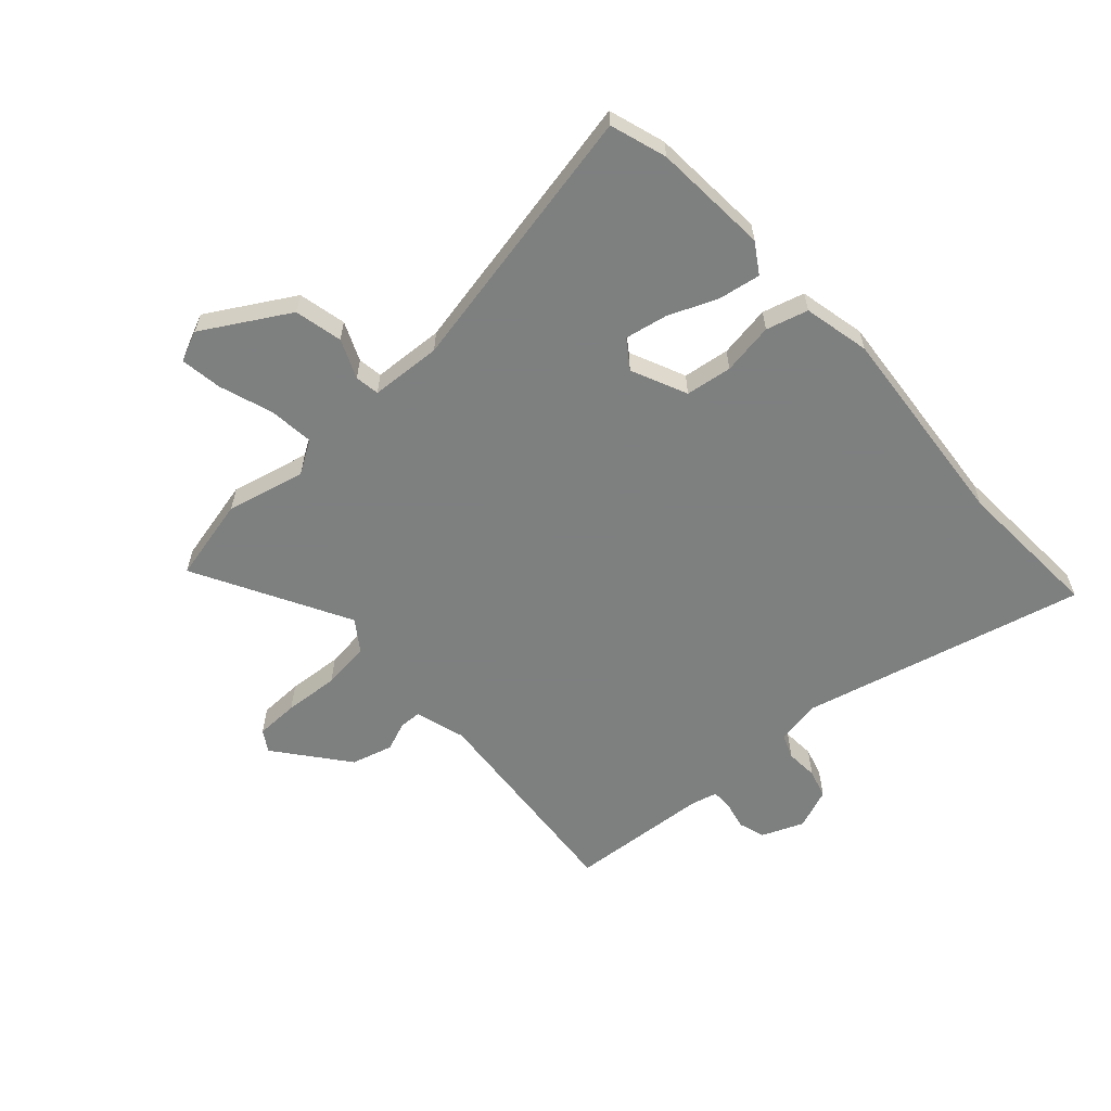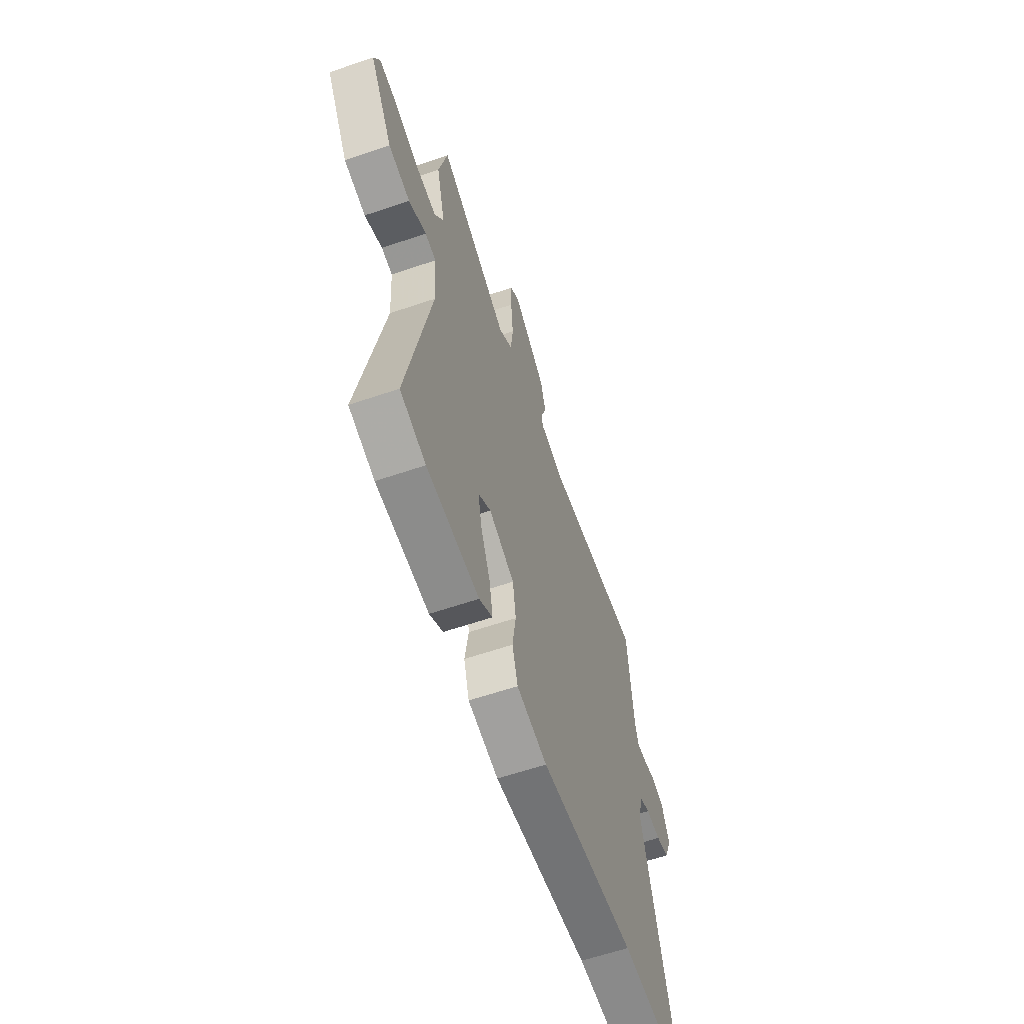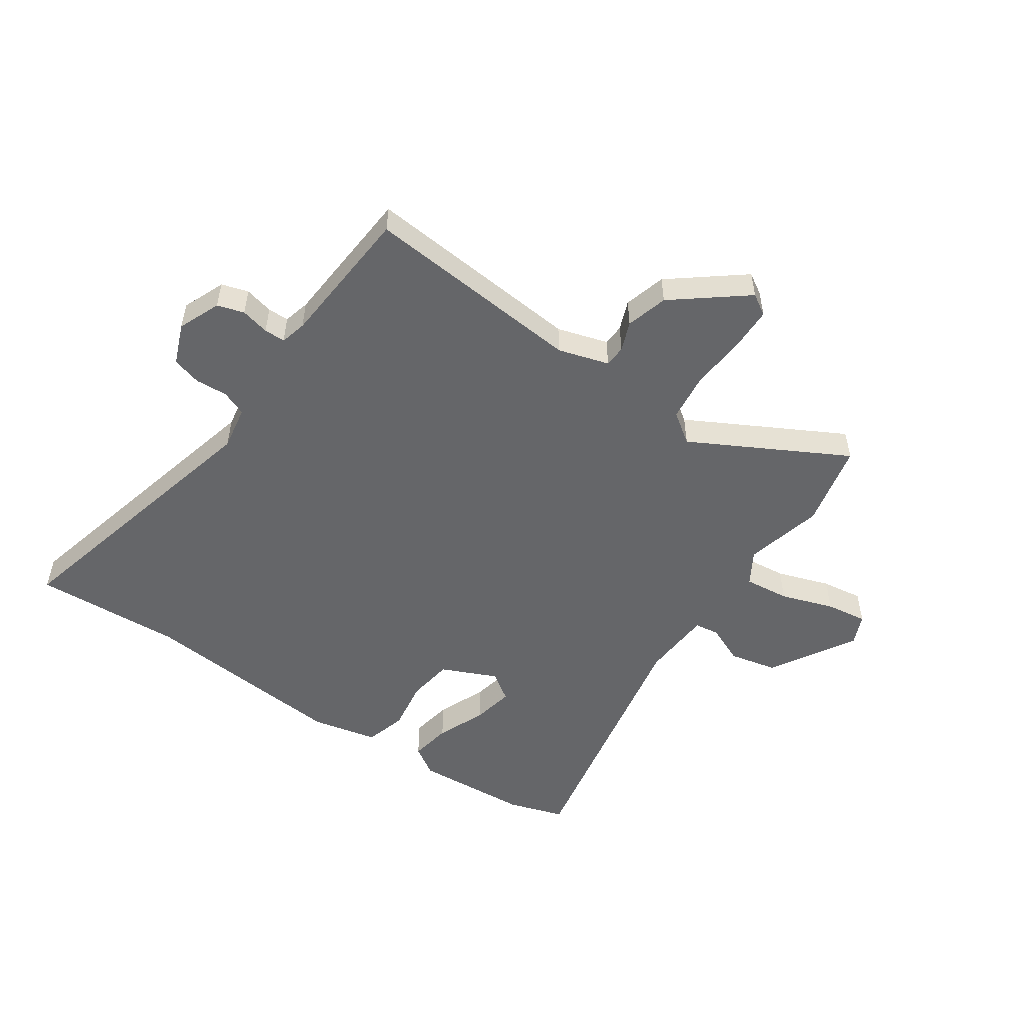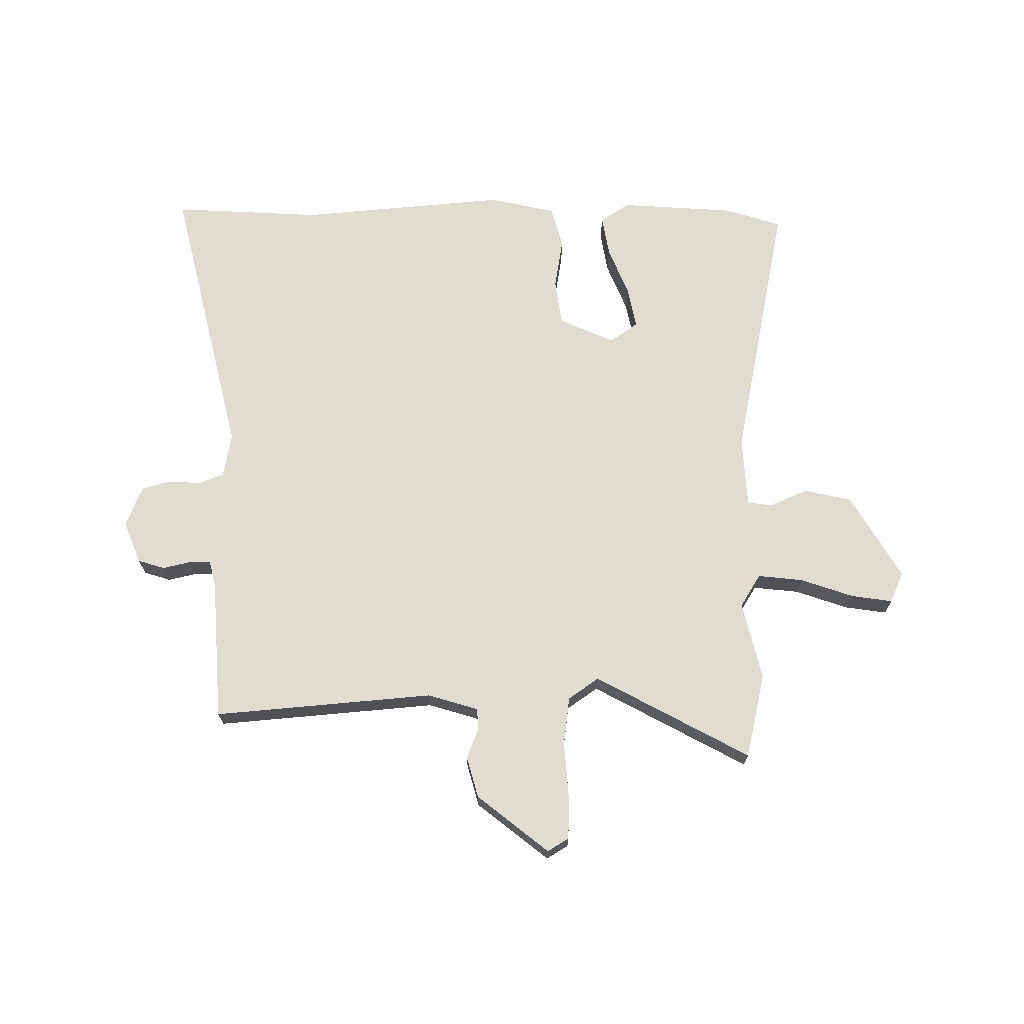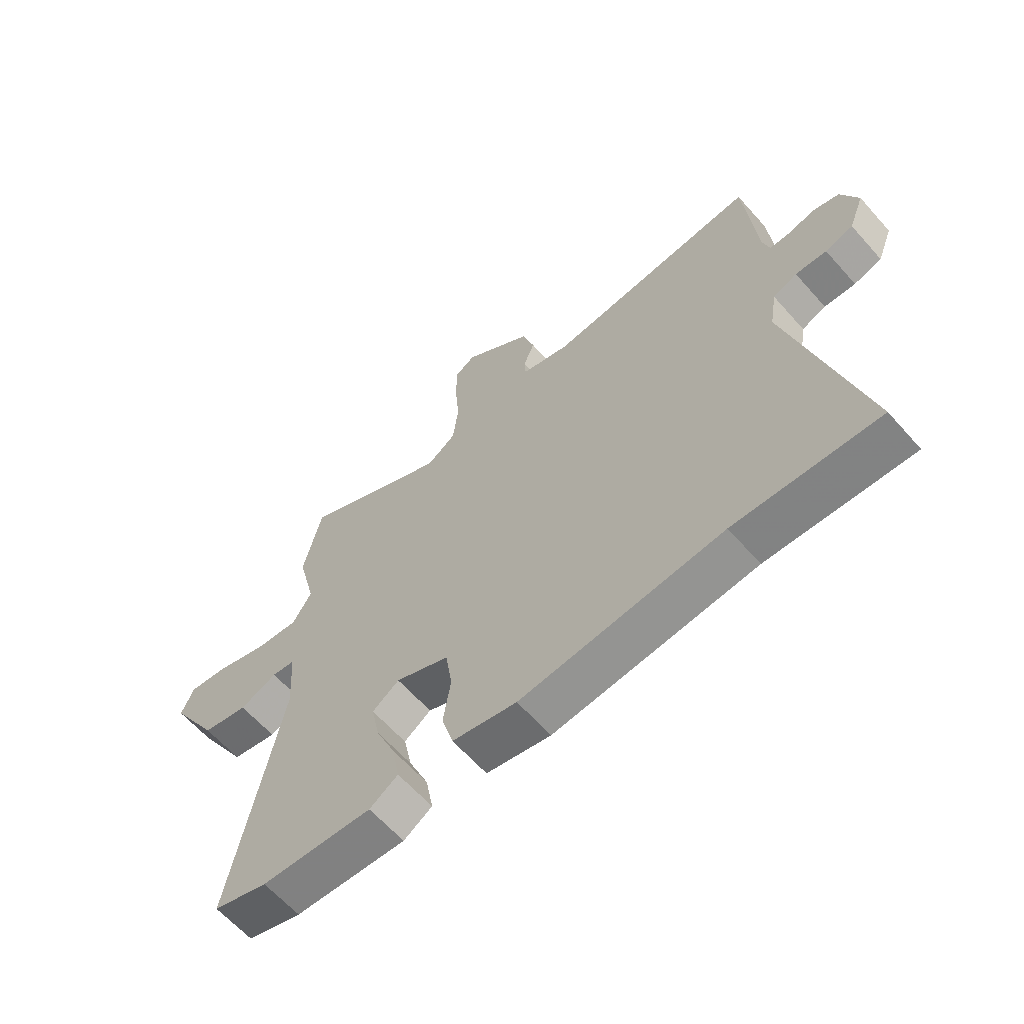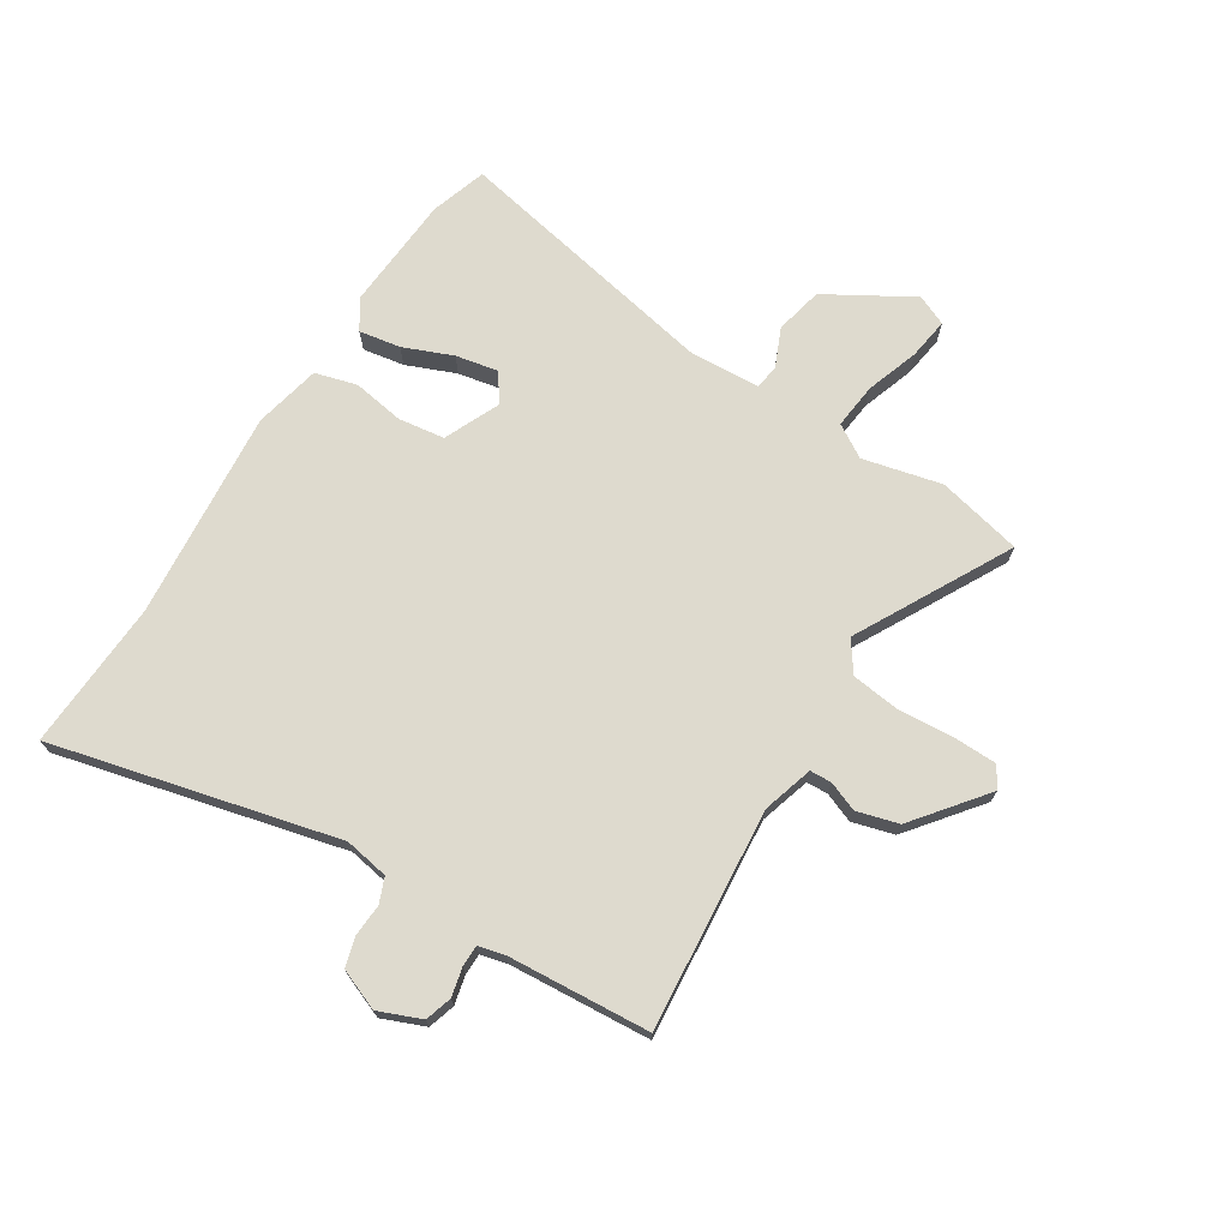
<metadata>
{"format":"obj","ext":"obj","renderer":"f3d","projection":"perspective","resolution":1024,"background":"white","views":[{"elev":-59.6,"azim":132.6,"up":"+Y"},{"elev":-61.0,"azim":109.2,"up":"+Z"},{"elev":-51.9,"azim":-34.1,"up":"+Y"},{"elev":69.5,"azim":0.2,"up":"+Y"},{"elev":-62.9,"azim":-138.5,"up":"+Z"},{"elev":71.1,"azim":-57.4,"up":"+Y"}]}
</metadata>
<code>
v -0.495 0.07 0.542
v -0.109 0.07 0.505
v -0.02 0.07 0.531
v -0.018 0.07 0.569
v -0.038 0.07 0.621
v -0.017 0.07 0.694
v 0.109 0.07 0.792
v 0.146 0.07 0.769
v 0.147 0.07 0.692
v 0.139 0.07 0.595
v 0.149 0.07 0.51
v 0.202 0.07 0.472
v 0.474 0.07 0.616
v 0.507 0.07 0.467
v 0.473 0.07 0.329
v 0.508 0.07 0.271
v 0.588 0.07 0.279
v 0.681 0.07 0.31
v 0.754 0.07 0.32
v 0.777 0.07 0.266
v 0.688 0.07 0.117
v 0.604 0.07 0.099
v 0.536 0.07 0.129
v 0.493 0.07 0.123
v 0.485 0.07 -0.002
v 0.576 0.07 -0.476
v 0.477 0.07 -0.507
v 0.274 0.07 -0.519
v 0.222 0.07 -0.485
v 0.235 0.07 -0.412
v 0.271 0.07 -0.326
v 0.286 0.07 -0.252
v 0.237 0.07 -0.217
v 0.139 0.07 -0.26
v 0.127 0.07 -0.341
v 0.141 0.07 -0.432
v 0.12 0.07 -0.505
v 0.003 0.07 -0.53
v -0.364 0.07 -0.494
v -0.625 0.07 -0.506
v -0.499 0.07 -0.009
v -0.512 0.07 0.069
v -0.556 0.07 0.087
v -0.613 0.07 0.084
v -0.664 0.07 0.099
v -0.692 0.07 0.171
v -0.661 0.07 0.245
v -0.614 0.07 0.259
v -0.564 0.07 0.247
v -0.527 0.07 0.247
v -0.515 0.07 0.293
v -0.495 0 0.542
v -0.109 0 0.505
v -0.02 0 0.531
v -0.018 0 0.569
v -0.038 0 0.621
v -0.017 0 0.694
v 0.109 0 0.792
v 0.146 0 0.769
v 0.147 0 0.692
v 0.139 0 0.595
v 0.149 0 0.51
v 0.202 0 0.472
v 0.474 0 0.616
v 0.507 0 0.467
v 0.473 0 0.329
v 0.508 0 0.271
v 0.588 0 0.279
v 0.681 0 0.31
v 0.754 0 0.32
v 0.777 0 0.266
v 0.688 0 0.117
v 0.604 0 0.099
v 0.536 0 0.129
v 0.493 0 0.123
v 0.485 0 -0.002
v 0.576 0 -0.476
v 0.477 0 -0.507
v 0.274 0 -0.519
v 0.222 0 -0.485
v 0.235 0 -0.412
v 0.271 0 -0.326
v 0.286 0 -0.252
v 0.237 0 -0.217
v 0.139 0 -0.26
v 0.127 0 -0.341
v 0.141 0 -0.432
v 0.12 0 -0.505
v 0.003 0 -0.53
v -0.364 0 -0.494
v -0.625 0 -0.506
v -0.499 0 -0.009
v -0.512 0 0.069
v -0.556 0 0.087
v -0.613 0 0.084
v -0.664 0 0.099
v -0.692 0 0.171
v -0.661 0 0.245
v -0.614 0 0.259
v -0.564 0 0.247
v -0.527 0 0.247
v -0.515 0 0.293
f 46 47 48 49
f 46 49 50
f 43 44 45 46
f 42 43 46 50
f 41 42 50 51
f 39 40 41
f 35 36 37 38
f 34 35 38 39
f 28 29 30 31
f 28 31 32
f 25 26 27 28
f 24 25 28 32
f 20 21 22 23
f 20 23 24
f 17 18 19 20
f 16 17 20 24
f 15 16 24 32
f 12 13 14 15
f 7 8 9 10
f 7 10 11
f 4 5 6 7
f 3 4 7 11
f 2 3 11 12
f 34 39 41 51
f 33 34 51 1
f 12 15 32 33
f 1 2 12 33
f 100 99 98 97
f 101 100 97
f 97 96 95 94
f 101 97 94 93
f 102 101 93 92
f 92 91 90
f 89 88 87 86
f 90 89 86 85
f 82 81 80 79
f 83 82 79
f 79 78 77 76
f 83 79 76 75
f 74 73 72 71
f 75 74 71
f 71 70 69 68
f 75 71 68 67
f 83 75 67 66
f 66 65 64 63
f 61 60 59 58
f 62 61 58
f 58 57 56 55
f 62 58 55 54
f 63 62 54 53
f 102 92 90 85
f 52 102 85 84
f 84 83 66 63
f 84 63 53 52
f 1 52 53 2
f 2 53 54 3
f 3 54 55 4
f 4 55 56 5
f 5 56 57 6
f 6 57 58 7
f 7 58 59 8
f 8 59 60 9
f 9 60 61 10
f 10 61 62 11
f 11 62 63 12
f 12 63 64 13
f 13 64 65 14
f 14 65 66 15
f 15 66 67 16
f 16 67 68 17
f 17 68 69 18
f 18 69 70 19
f 19 70 71 20
f 20 71 72 21
f 21 72 73 22
f 22 73 74 23
f 23 74 75 24
f 24 75 76 25
f 25 76 77 26
f 26 77 78 27
f 27 78 79 28
f 28 79 80 29
f 29 80 81 30
f 30 81 82 31
f 31 82 83 32
f 32 83 84 33
f 33 84 85 34
f 34 85 86 35
f 35 86 87 36
f 36 87 88 37
f 37 88 89 38
f 38 89 90 39
f 39 90 91 40
f 40 91 92 41
f 41 92 93 42
f 42 93 94 43
f 43 94 95 44
f 44 95 96 45
f 45 96 97 46
f 46 97 98 47
f 47 98 99 48
f 48 99 100 49
f 49 100 101 50
f 50 101 102 51
f 51 102 52 1

</code>
